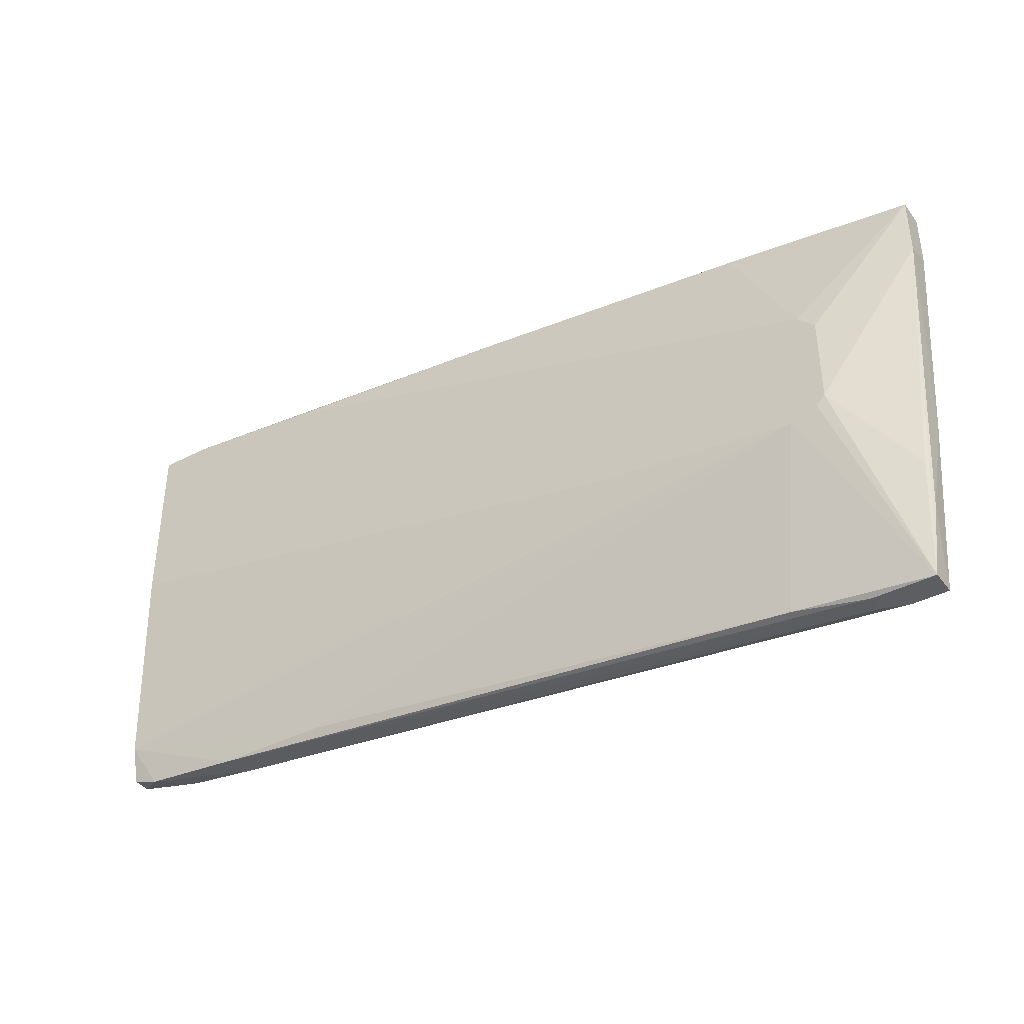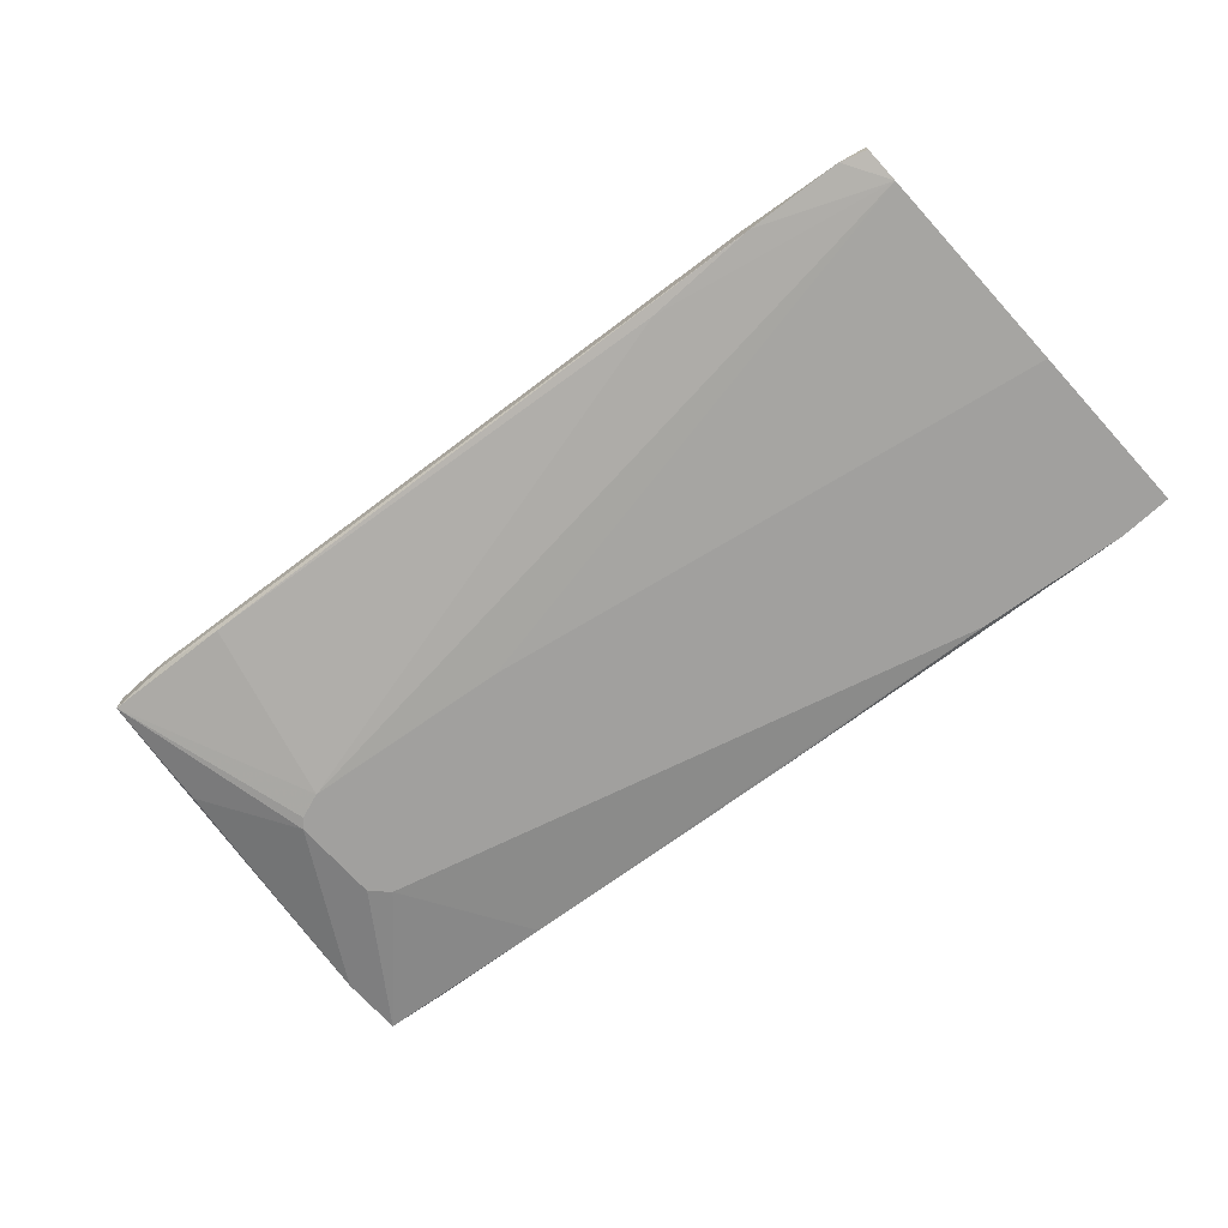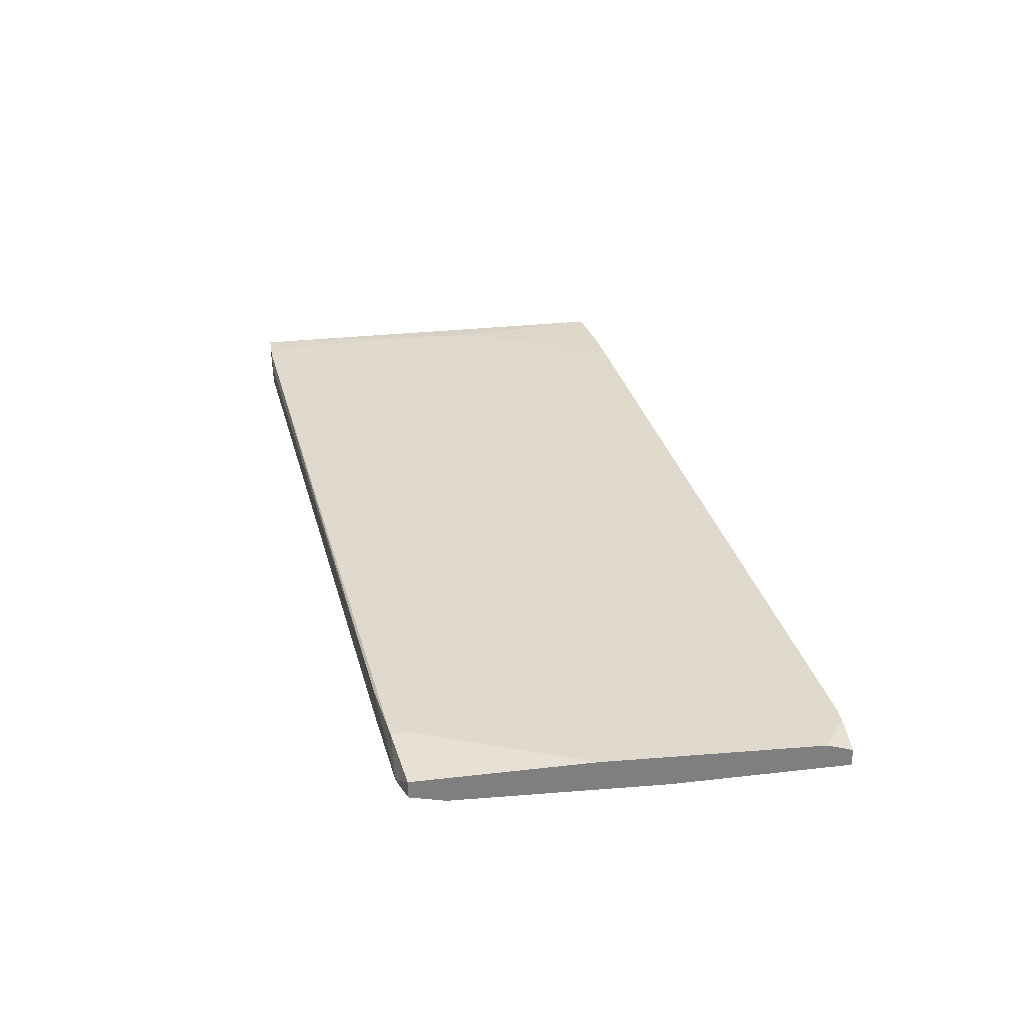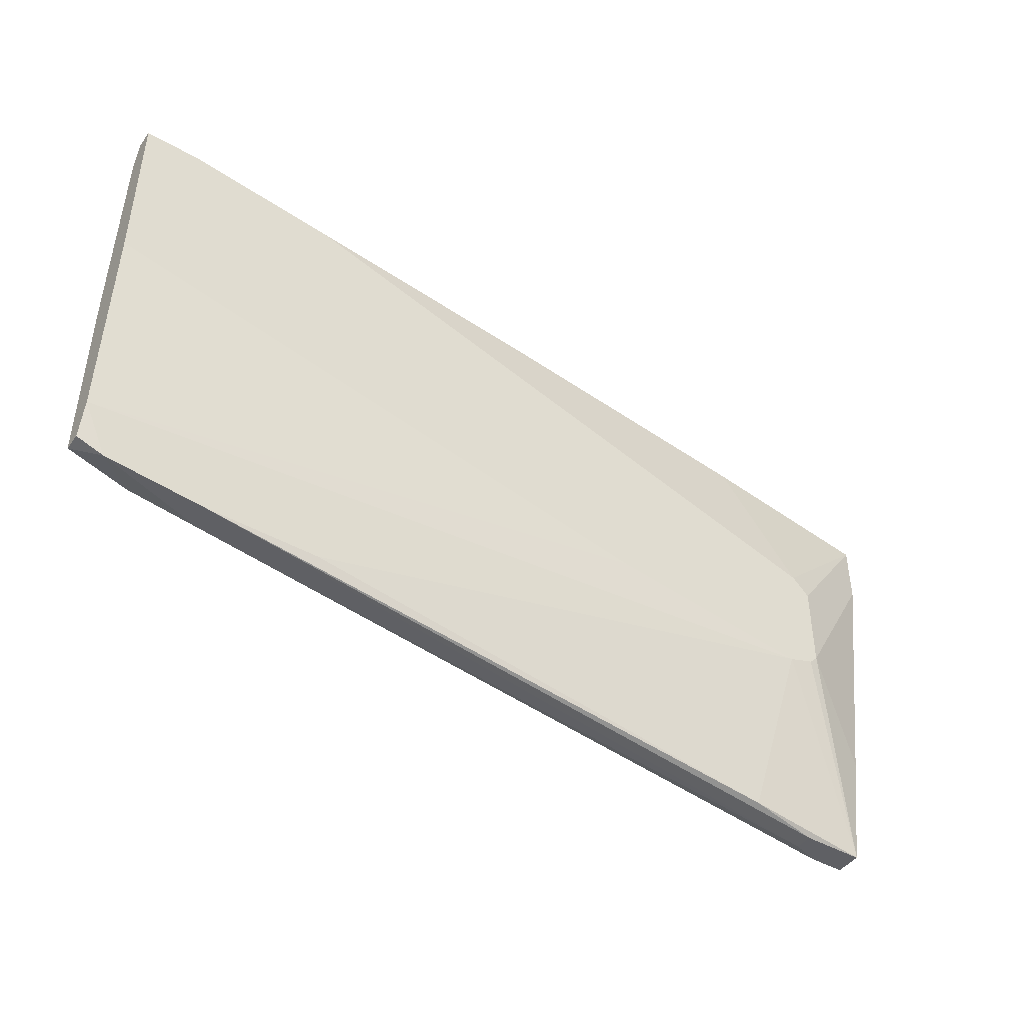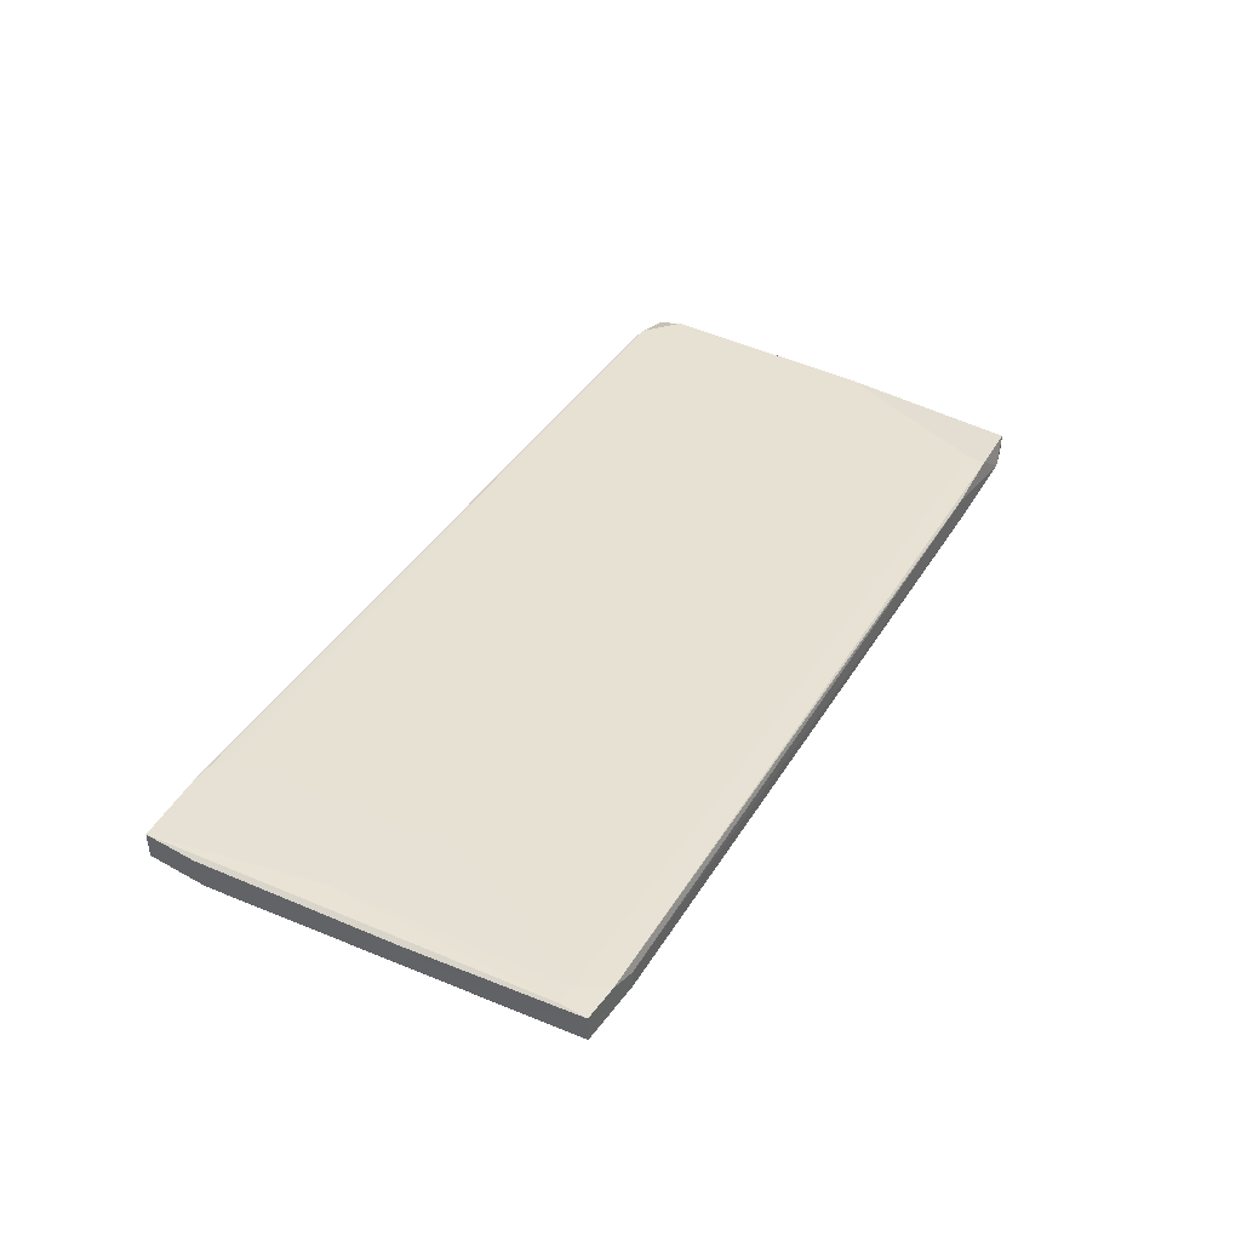
<metadata>
{"format":"obj","ext":"obj","renderer":"f3d","projection":"perspective","resolution":1024,"background":"white","views":[{"elev":-39.2,"azim":33.2,"up":"+Z"},{"elev":-71.8,"azim":-137.7,"up":"+Y"},{"elev":30.7,"azim":-99.4,"up":"+Y"},{"elev":-44.4,"azim":-33.6,"up":"+Z"},{"elev":42.0,"azim":123.6,"up":"+Y"}]}
</metadata>
<code>
v 0.08288 0.01576 -0.0323
v 0.08288 0.01075 0.01682
v 0.08288 0.01375 0.01682
v -0.006356 0.01275 -0.02428
v -0.006356 0.01275 -0.02227
v 0.07887 0.007737 -0.01024
v 0.07887 0.01375 0.01582
v 0.06985 0.009744 0.01783
v 0.08688 0.01275 -0.0323
v 0.08688 0.01576 -0.02929
v 0.08688 0.01576 -0.0323
v 0.08688 0.01476 -0.003228
v 0.07786 0.007737 0.002786
v -0.01036 0.009743 -0.02428
v 0.0137 0.009743 -0.02528
v 0.0909 0.01075 0.01582
v 0.0909 0.01075 0.008806
v 0.0909 0.01375 0.01582
v 0.0909 0.01375 0.009807
v 0.08087 0.01375 0.01682
v 0.001678 0.01275 -0.02528
v -0.007346 0.01075 0.02485
v -0.007346 0.007738 0.02485
v 0.000667 0.009743 -0.02528
v 0.009691 0.007738 0.02284
v 0.08488 0.01576 -0.02929
v 0.07586 0.007737 -0.01124
v 0.07686 0.01476 -0.01024
v 0.05179 0.007738 -0.00823
v 0.03776 0.00874 0.02084
v 0.08789 0.01275 -0.02428
v 0.08789 0.01175 -0.01926
v -0.01338 0.00874 -0.01926
v -0.01338 0.01075 0.02184
v -0.01338 0.007738 0.02485
v -0.01338 0.007738 0.004794
v -0.01338 0.01175 -0.003223
v -0.01338 0.01175 -0.02327
v -0.01338 0.009743 0.02485
v -0.01338 0.009743 -0.02327
v 0.08889 0.01476 -0.01324
v 0.07987 0.01275 -0.0323
v 0.07987 0.007737 -0.009237
v 0.07987 0.007737 0.000783
v 0.07987 0.01476 -0.0323
v 0.0538 0.01476 -0.02729
v 0.07185 0.01175 -0.0313
v -0.009357 0.01075 0.02485
v 0.0157 0.01075 0.02284
f 8 2 30
f 38 33 35
f 38 35 34
f 42 45 9
f 45 42 24
f 35 33 36
f 42 9 47
f 24 42 47
f 6 44 27
f 9 6 27
f 35 36 27
f 47 9 27
f 18 16 17
f 16 44 17
f 9 45 11
f 44 16 13
f 27 44 13
f 35 27 13
f 16 8 13
f 8 25 13
f 33 24 15
f 24 47 15
f 27 33 15
f 47 27 15
f 4 38 5
f 34 48 5
f 44 6 43
f 6 9 43
f 17 44 43
f 48 35 23
f 35 13 23
f 13 25 23
f 38 4 14
f 24 33 14
f 38 34 37
f 5 38 37
f 34 5 37
f 18 10 12
f 36 33 29
f 33 27 29
f 27 36 29
f 9 17 32
f 43 9 32
f 17 43 32
f 16 18 2
f 8 16 2
f 10 18 41
f 11 10 41
f 10 11 1
f 11 45 1
f 4 5 1
f 5 46 1
f 45 24 21
f 14 4 21
f 24 14 21
f 1 45 21
f 4 1 21
f 48 20 7
f 20 12 7
f 12 10 26
f 10 1 26
f 1 46 26
f 20 48 3
f 18 12 3
f 12 20 3
f 2 18 3
f 49 2 3
f 18 17 19
f 41 18 19
f 17 41 19
f 17 9 31
f 9 11 31
f 41 17 31
f 11 41 31
f 46 5 28
f 5 48 28
f 48 7 28
f 7 12 28
f 12 26 28
f 26 46 28
f 34 35 39
f 35 48 39
f 48 34 39
f 33 38 40
f 38 14 40
f 14 33 40
f 23 49 22
f 48 23 22
f 3 48 22
f 49 3 22
f 25 8 30
f 49 23 30
f 23 25 30
f 2 49 30

</code>
